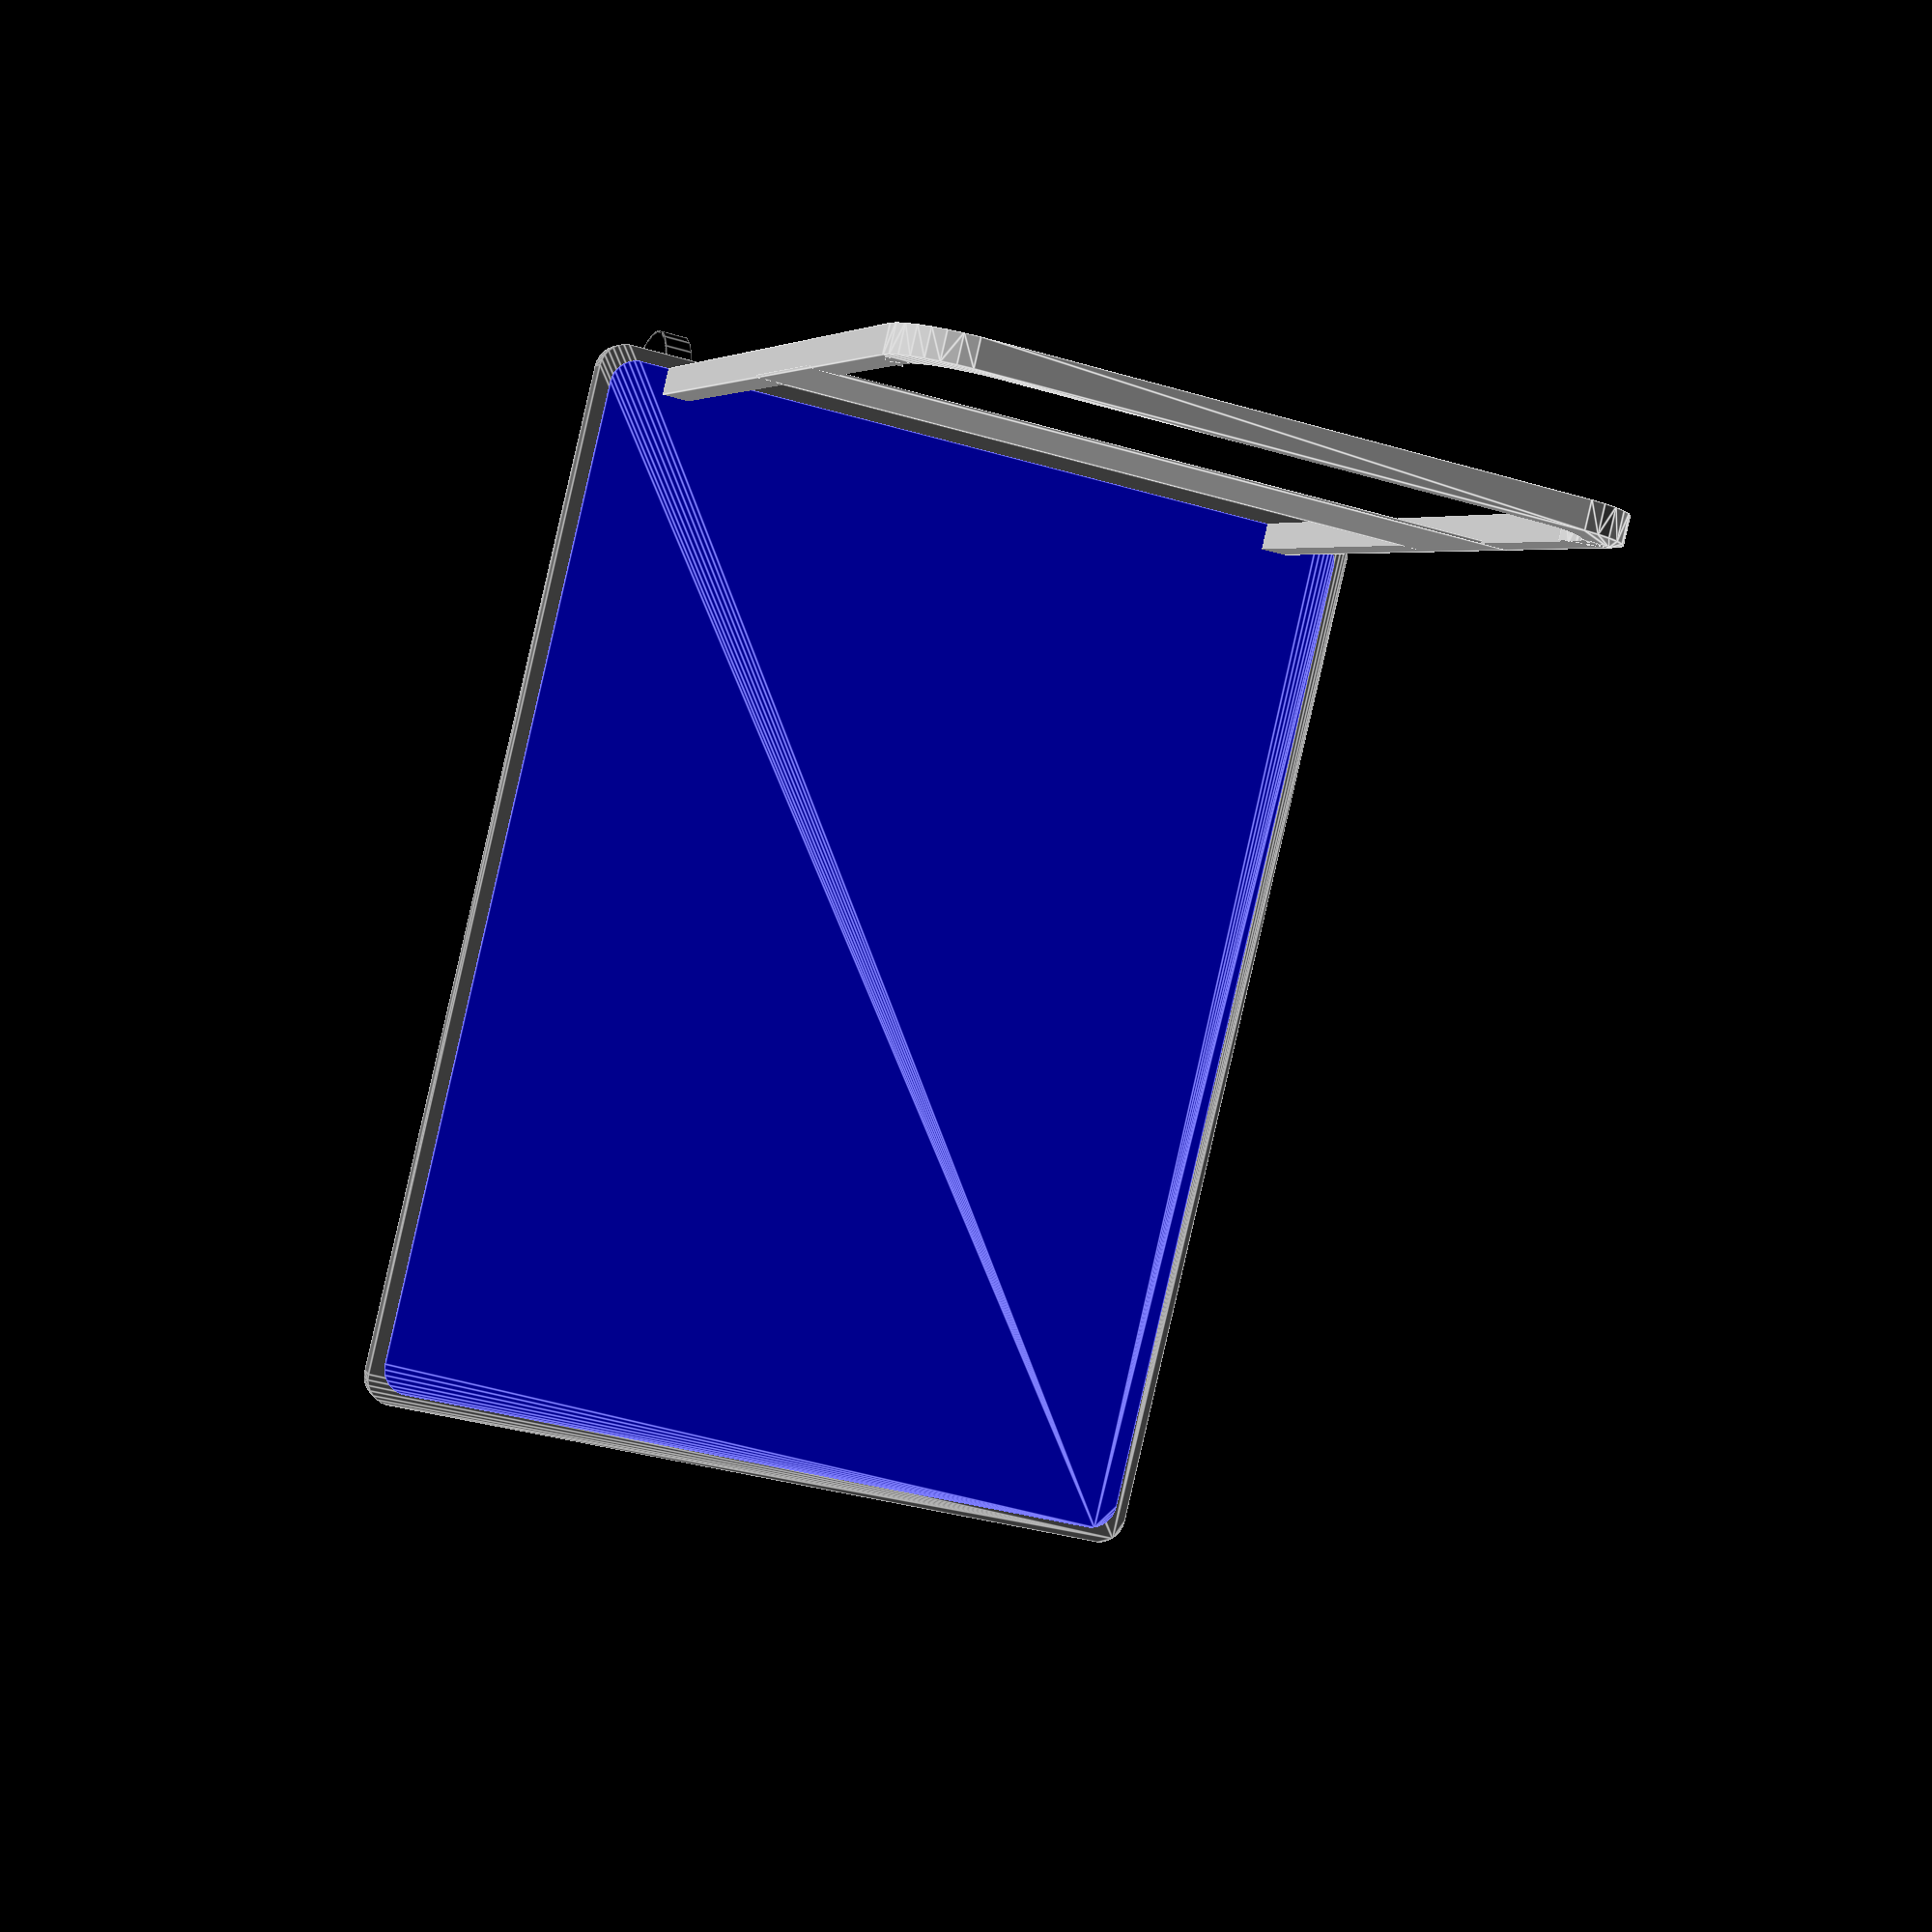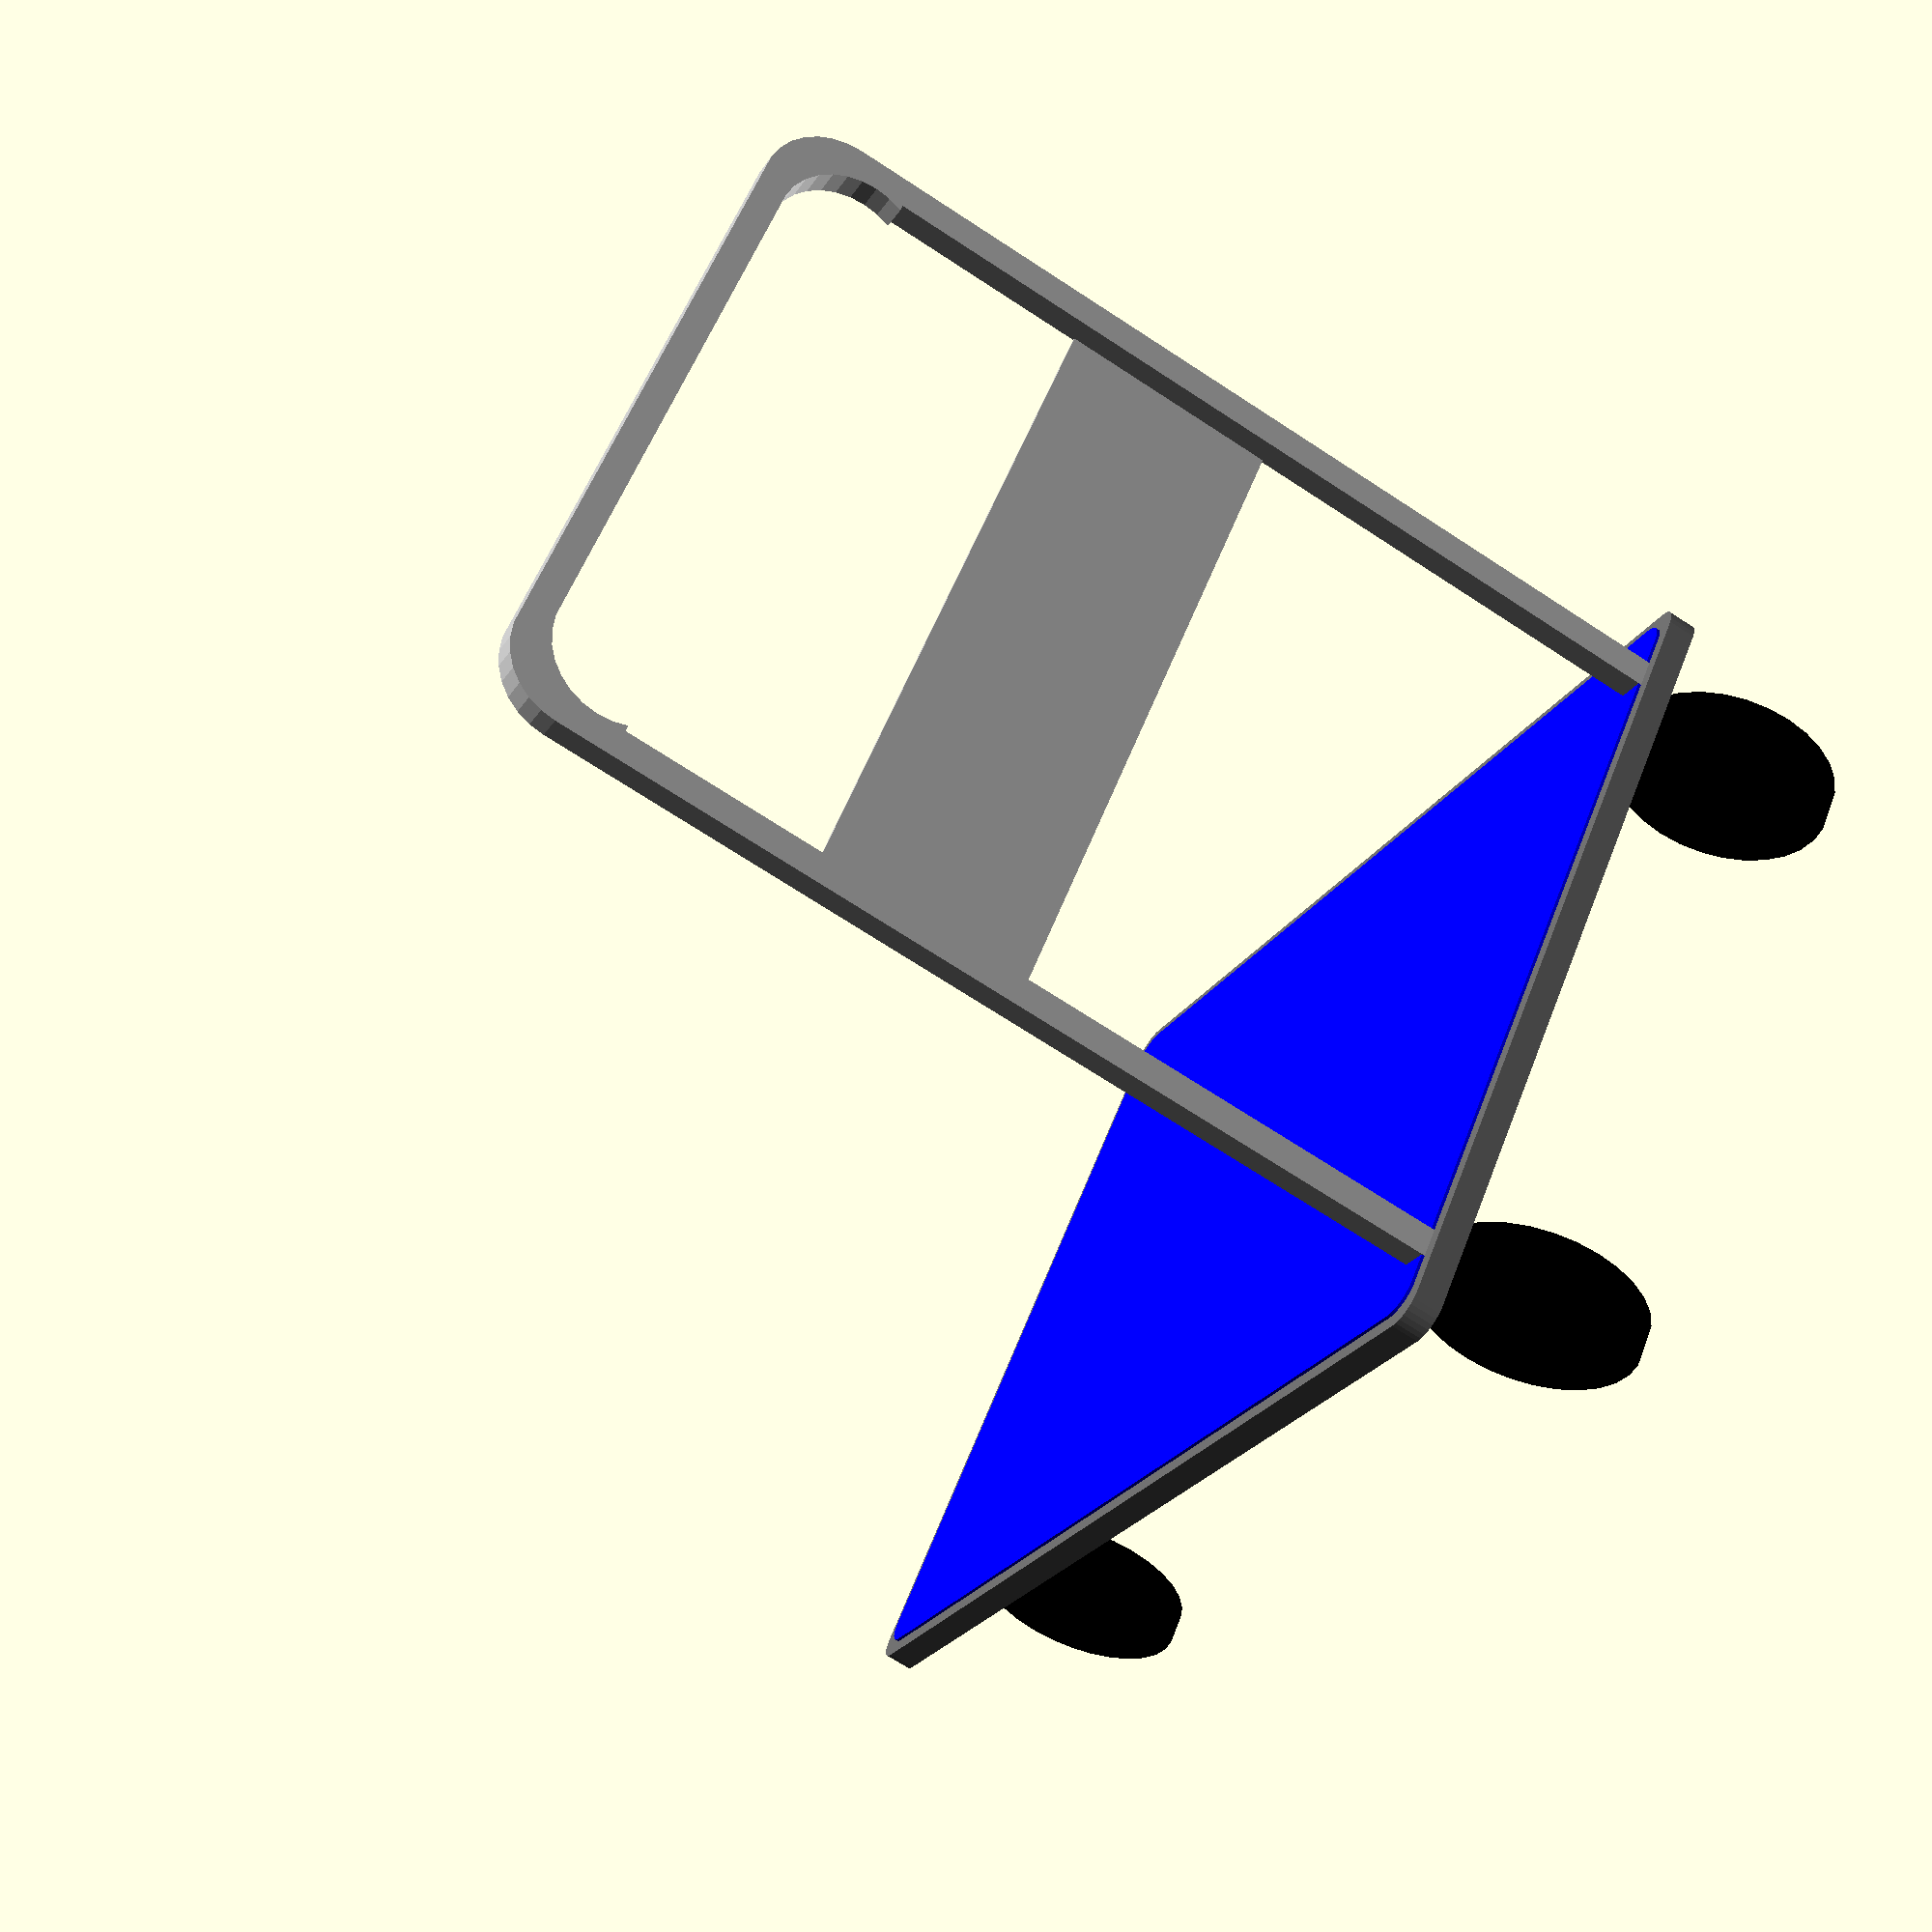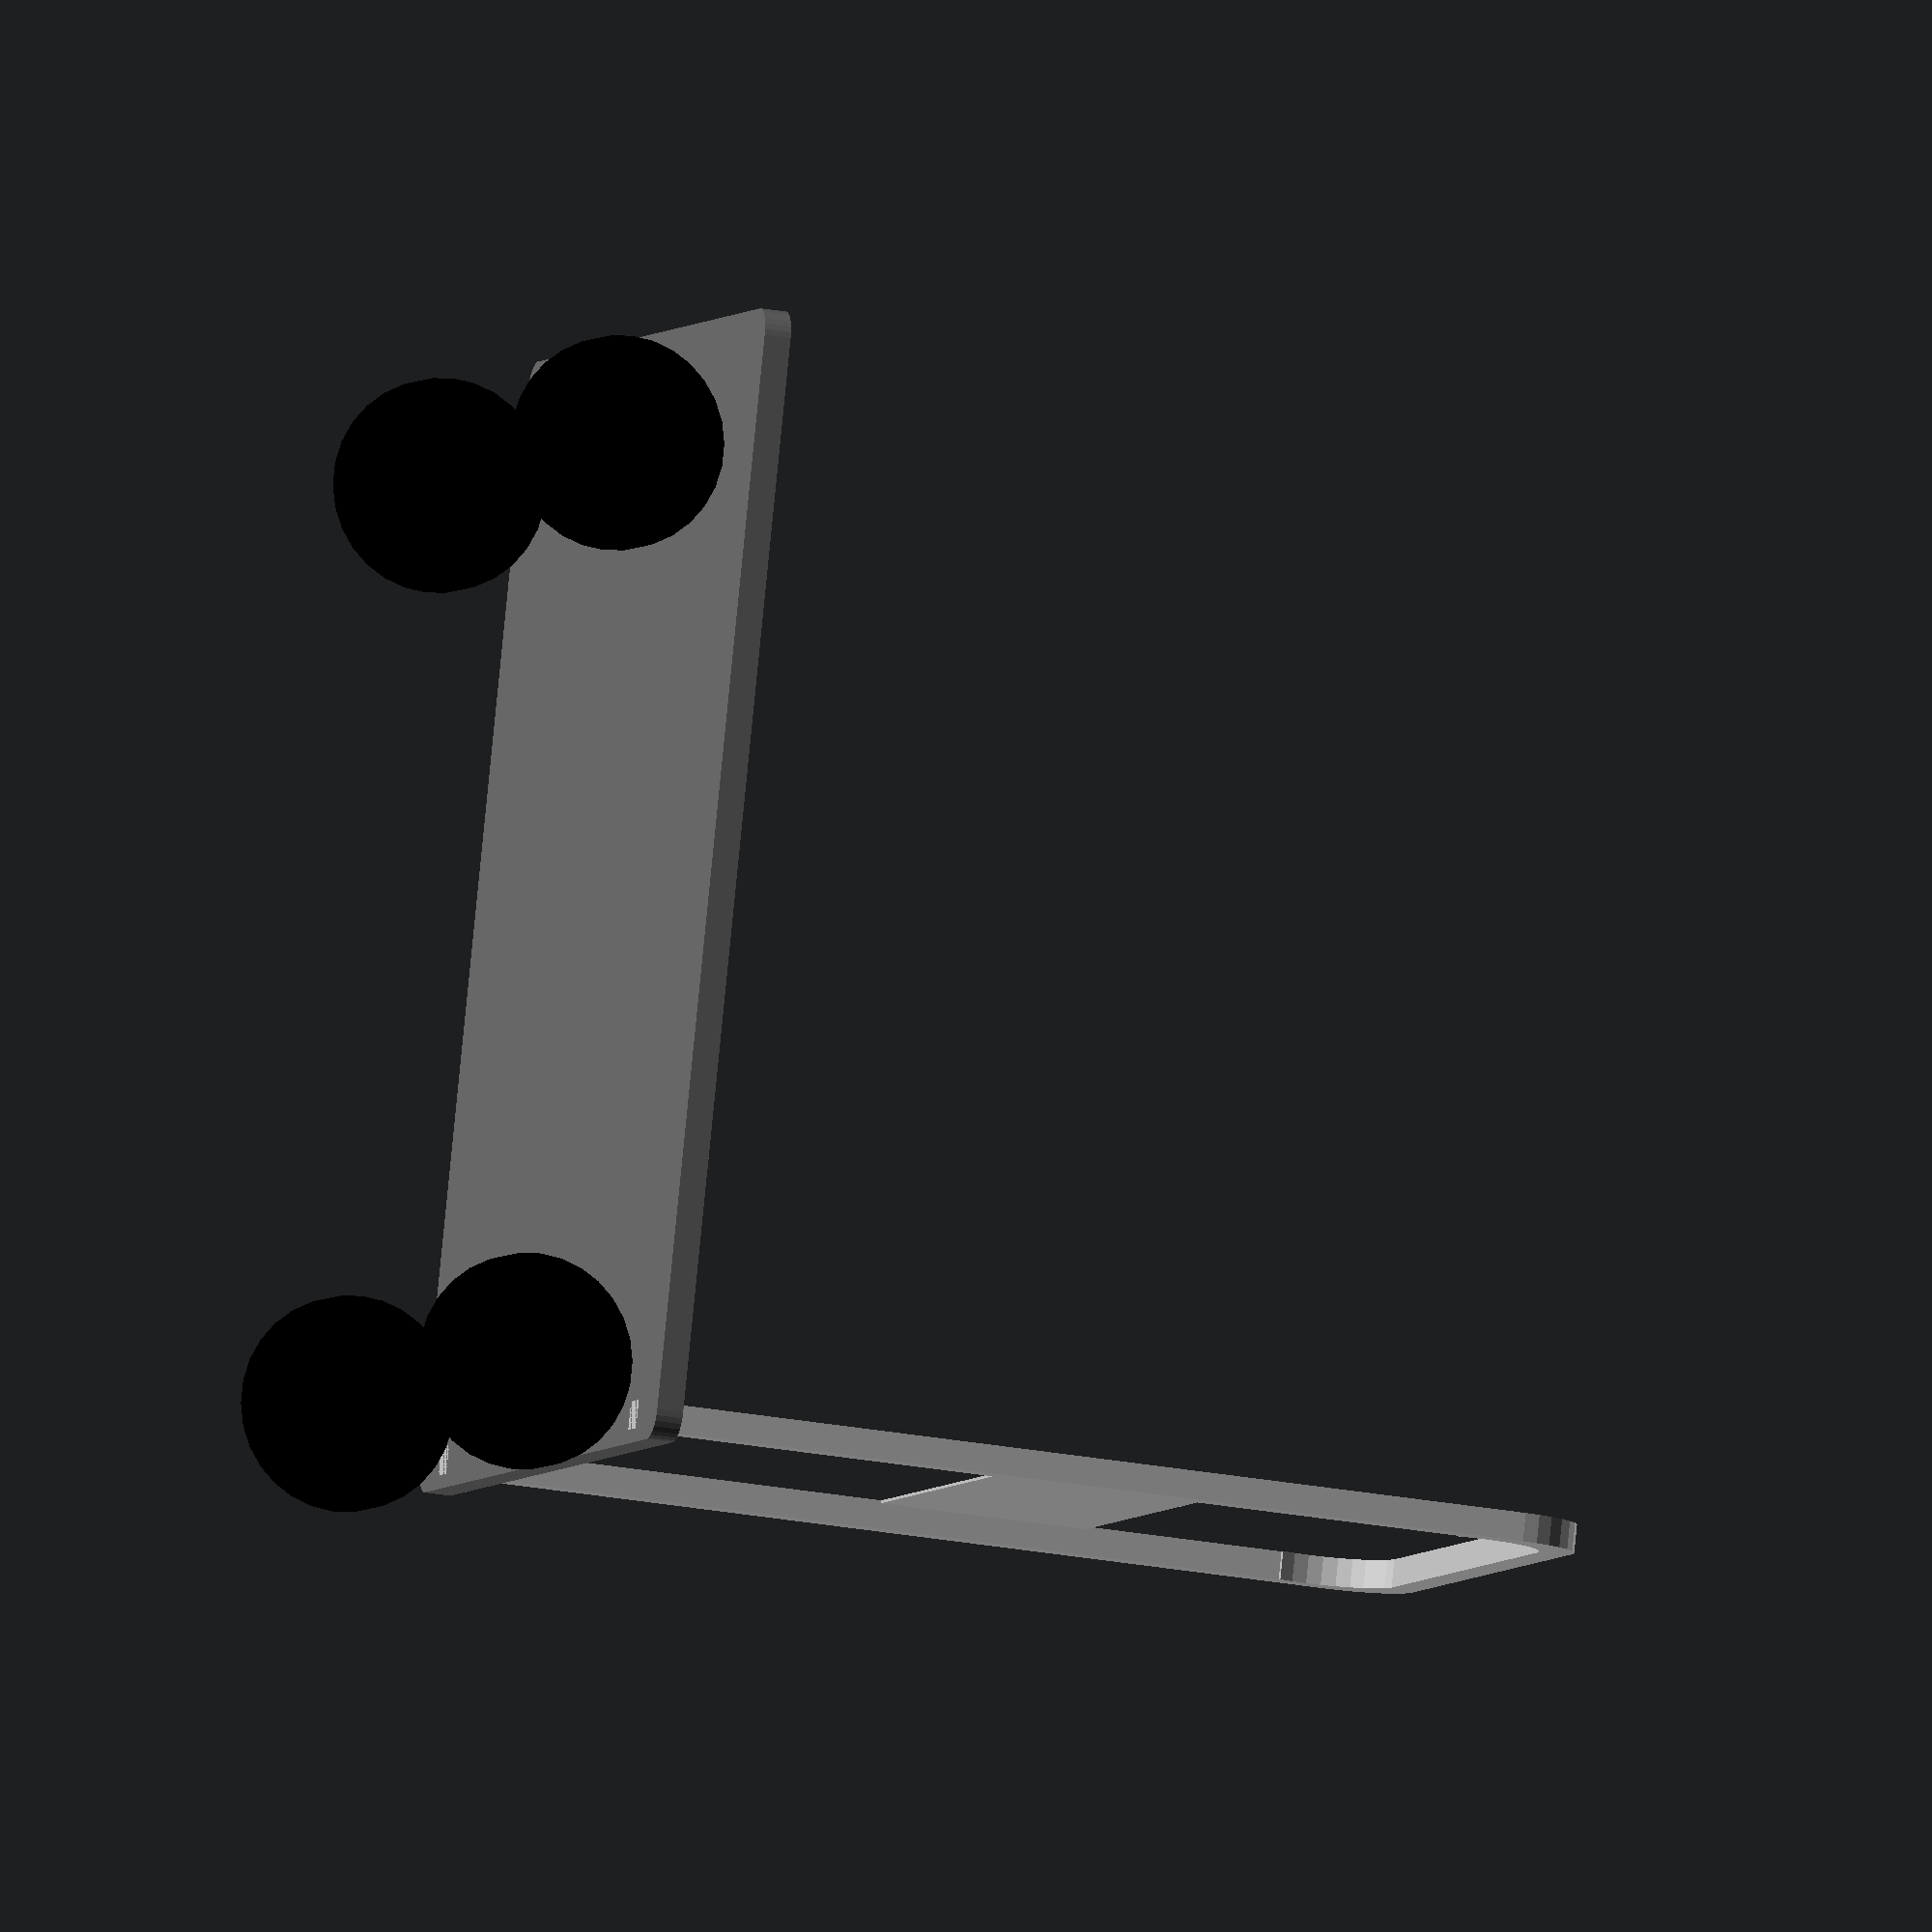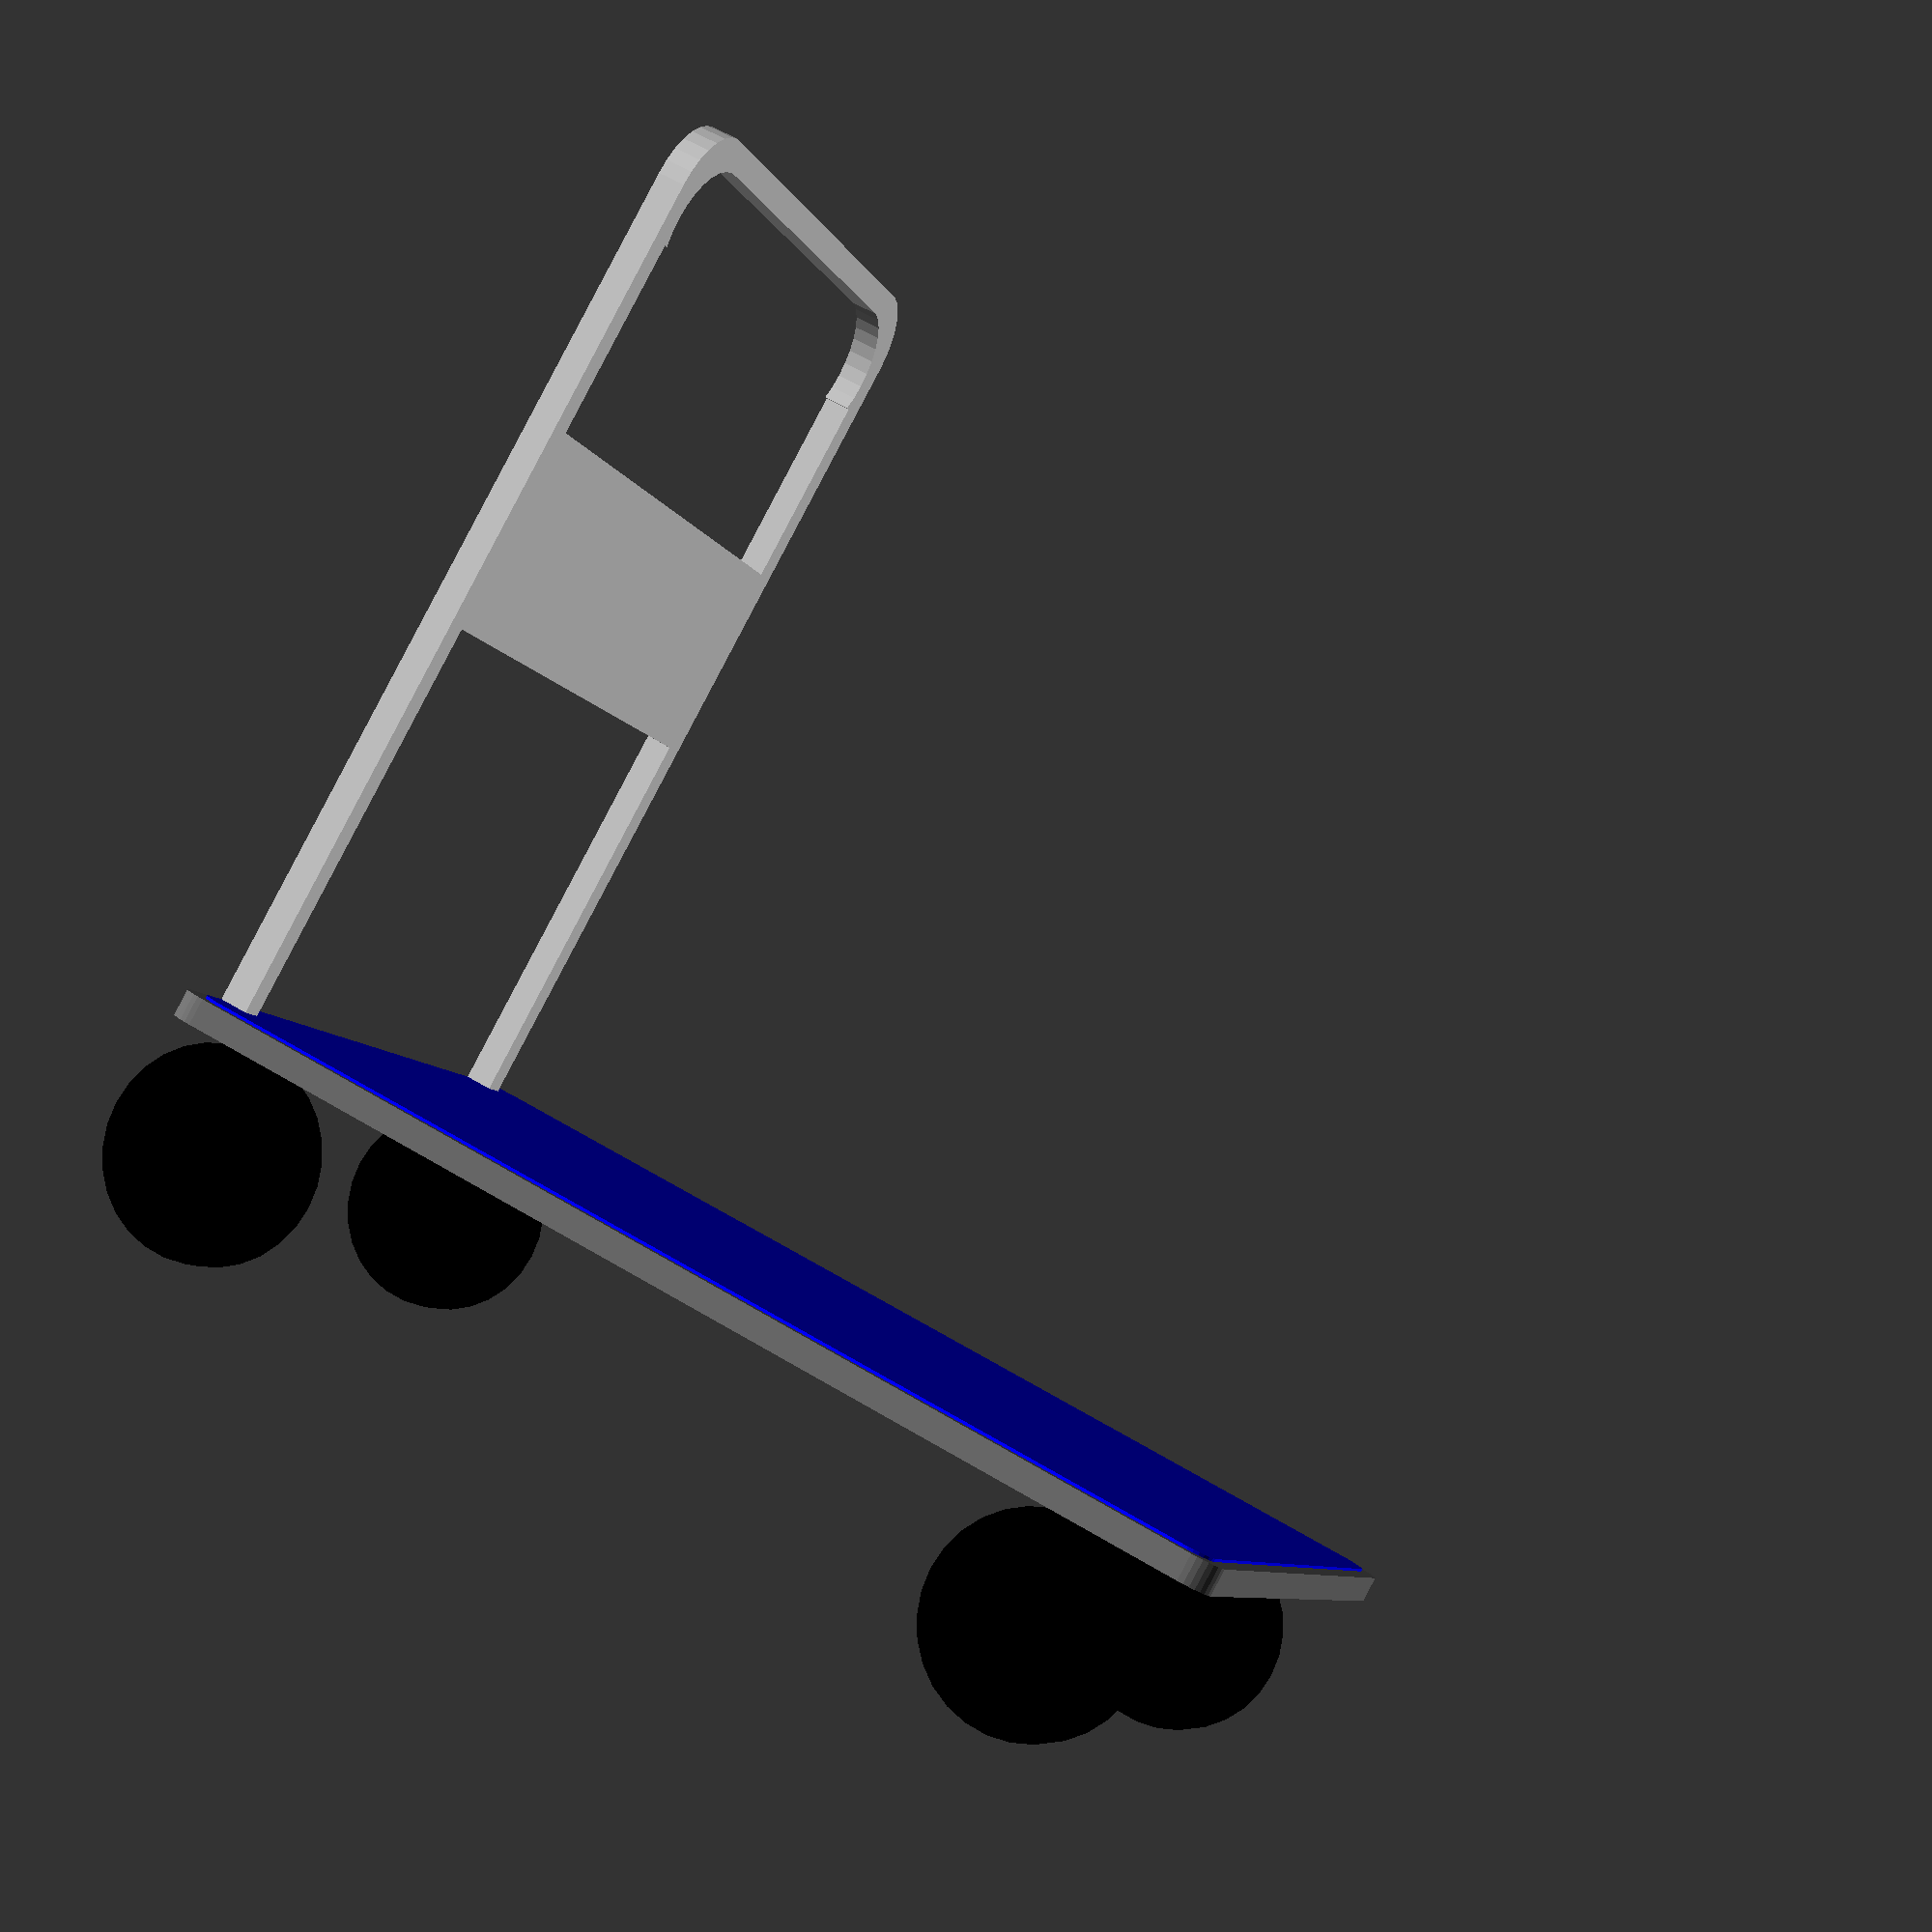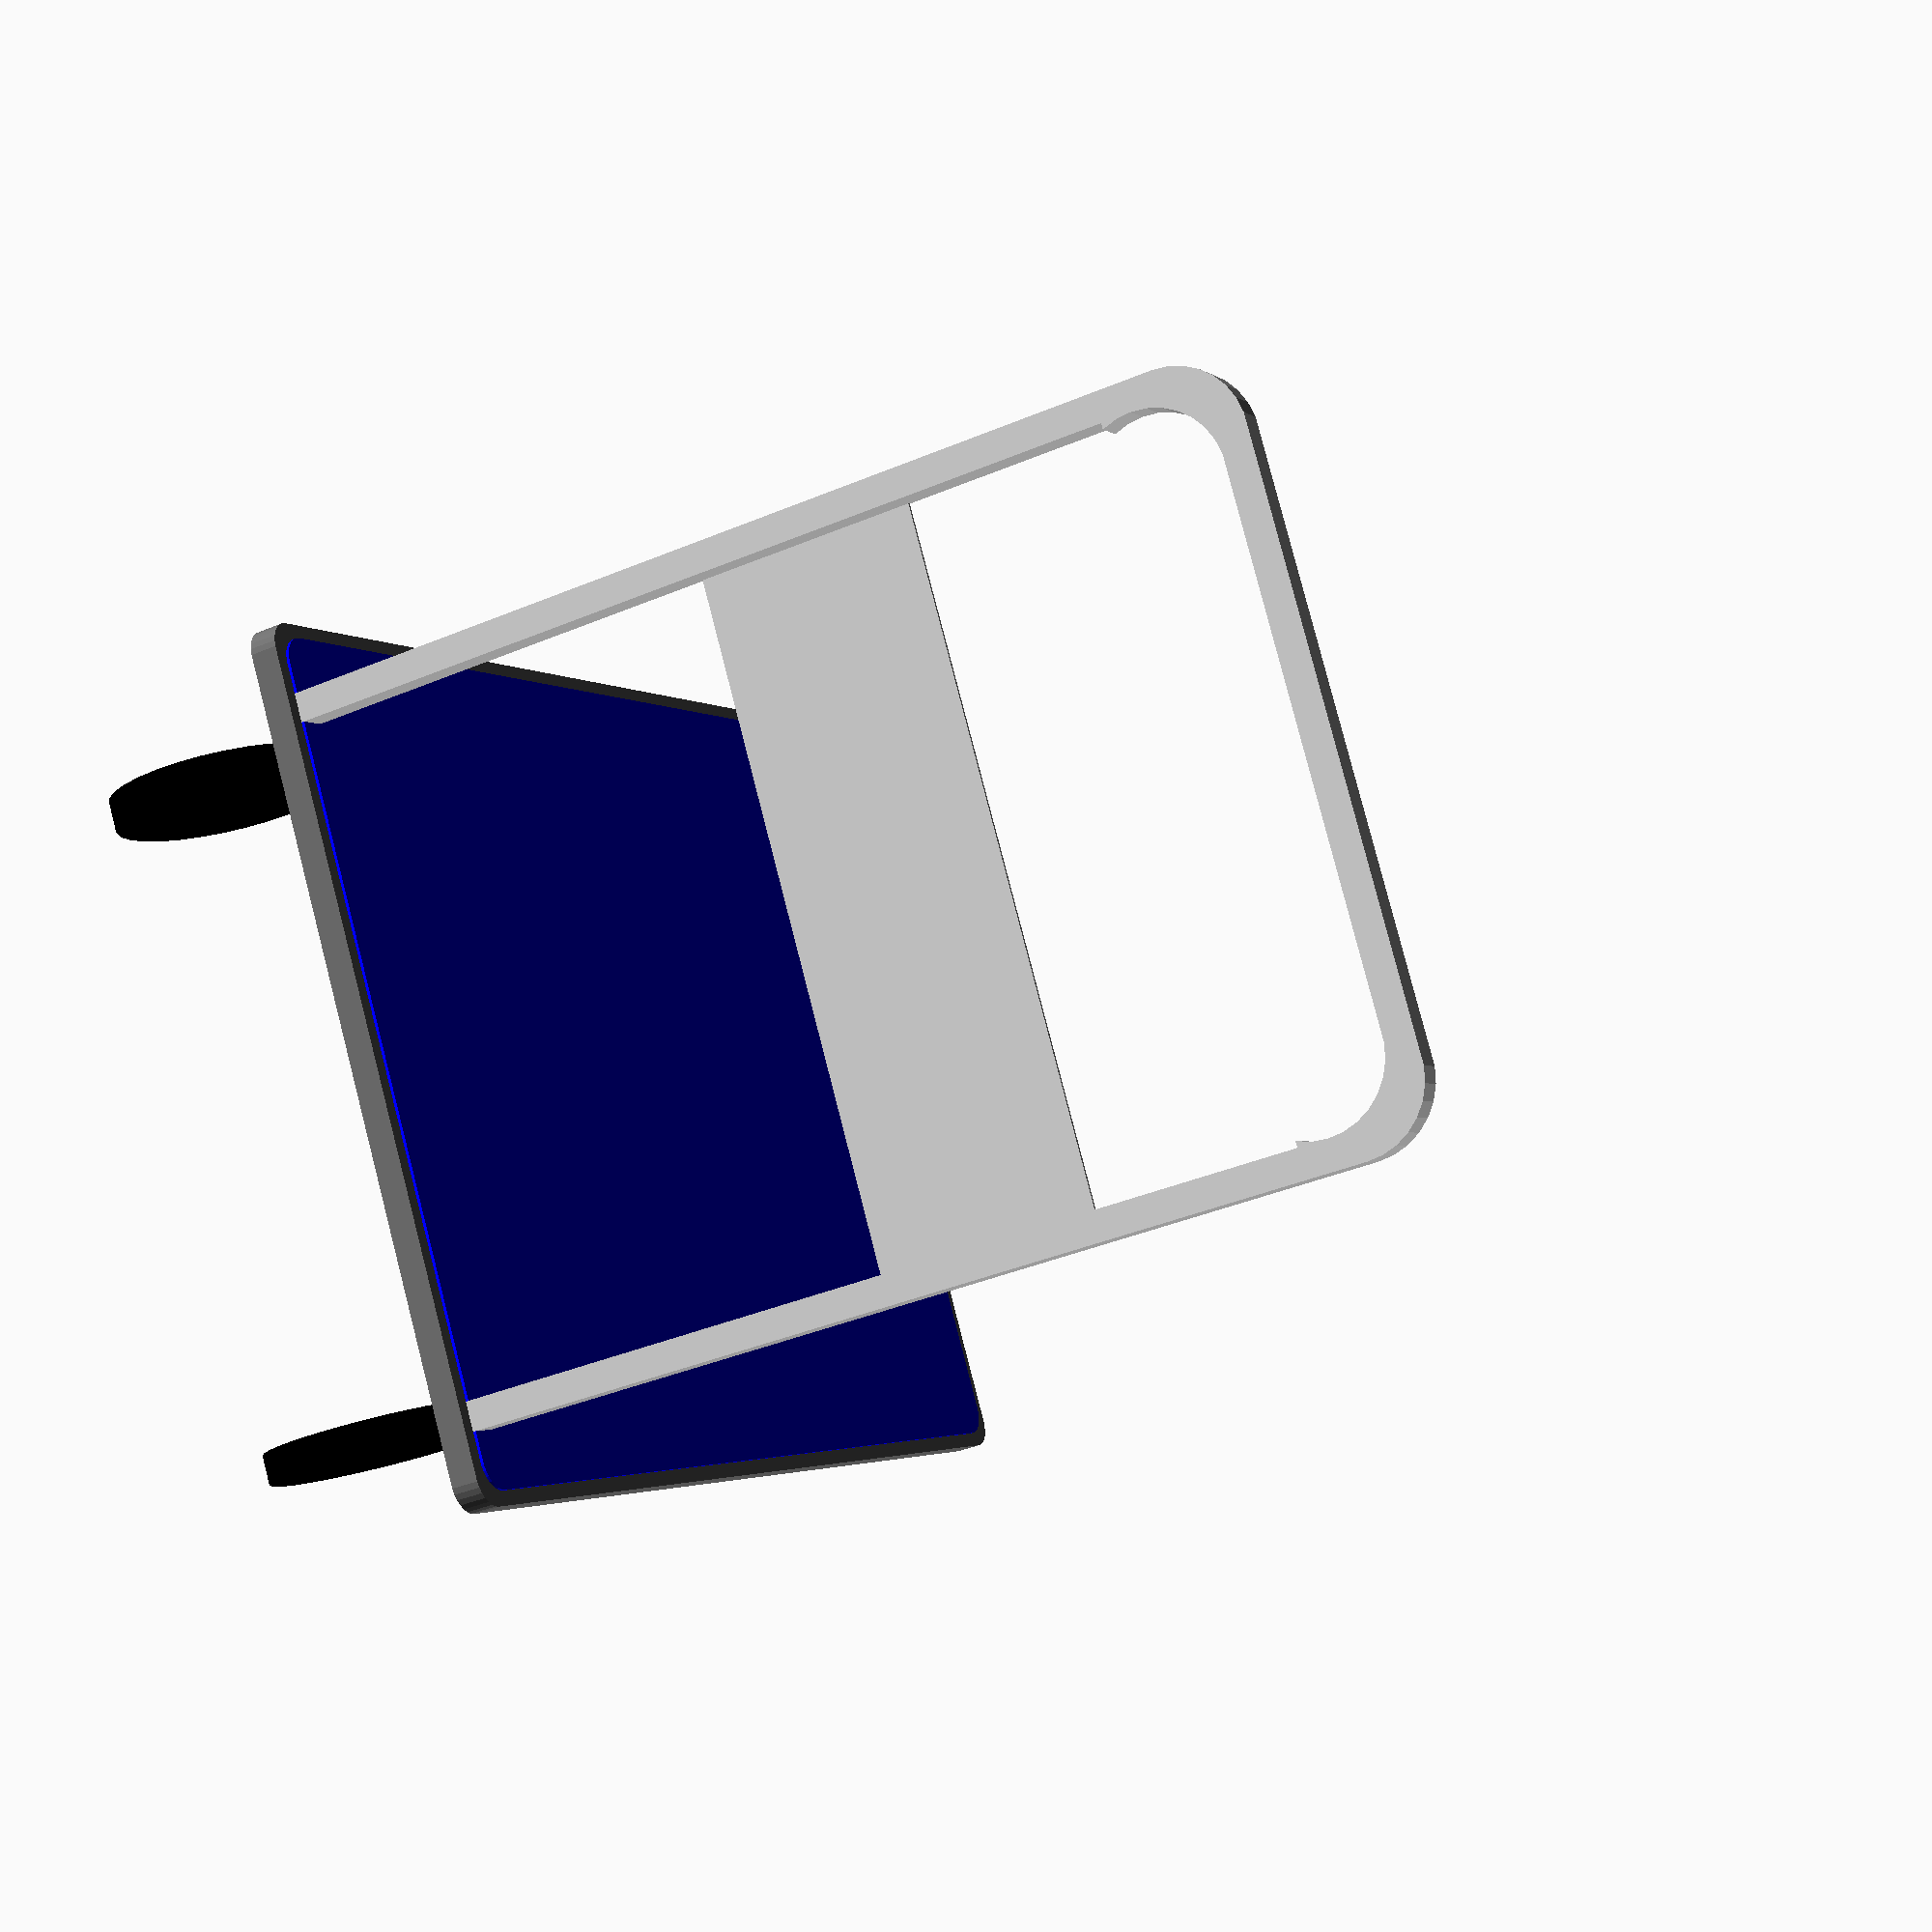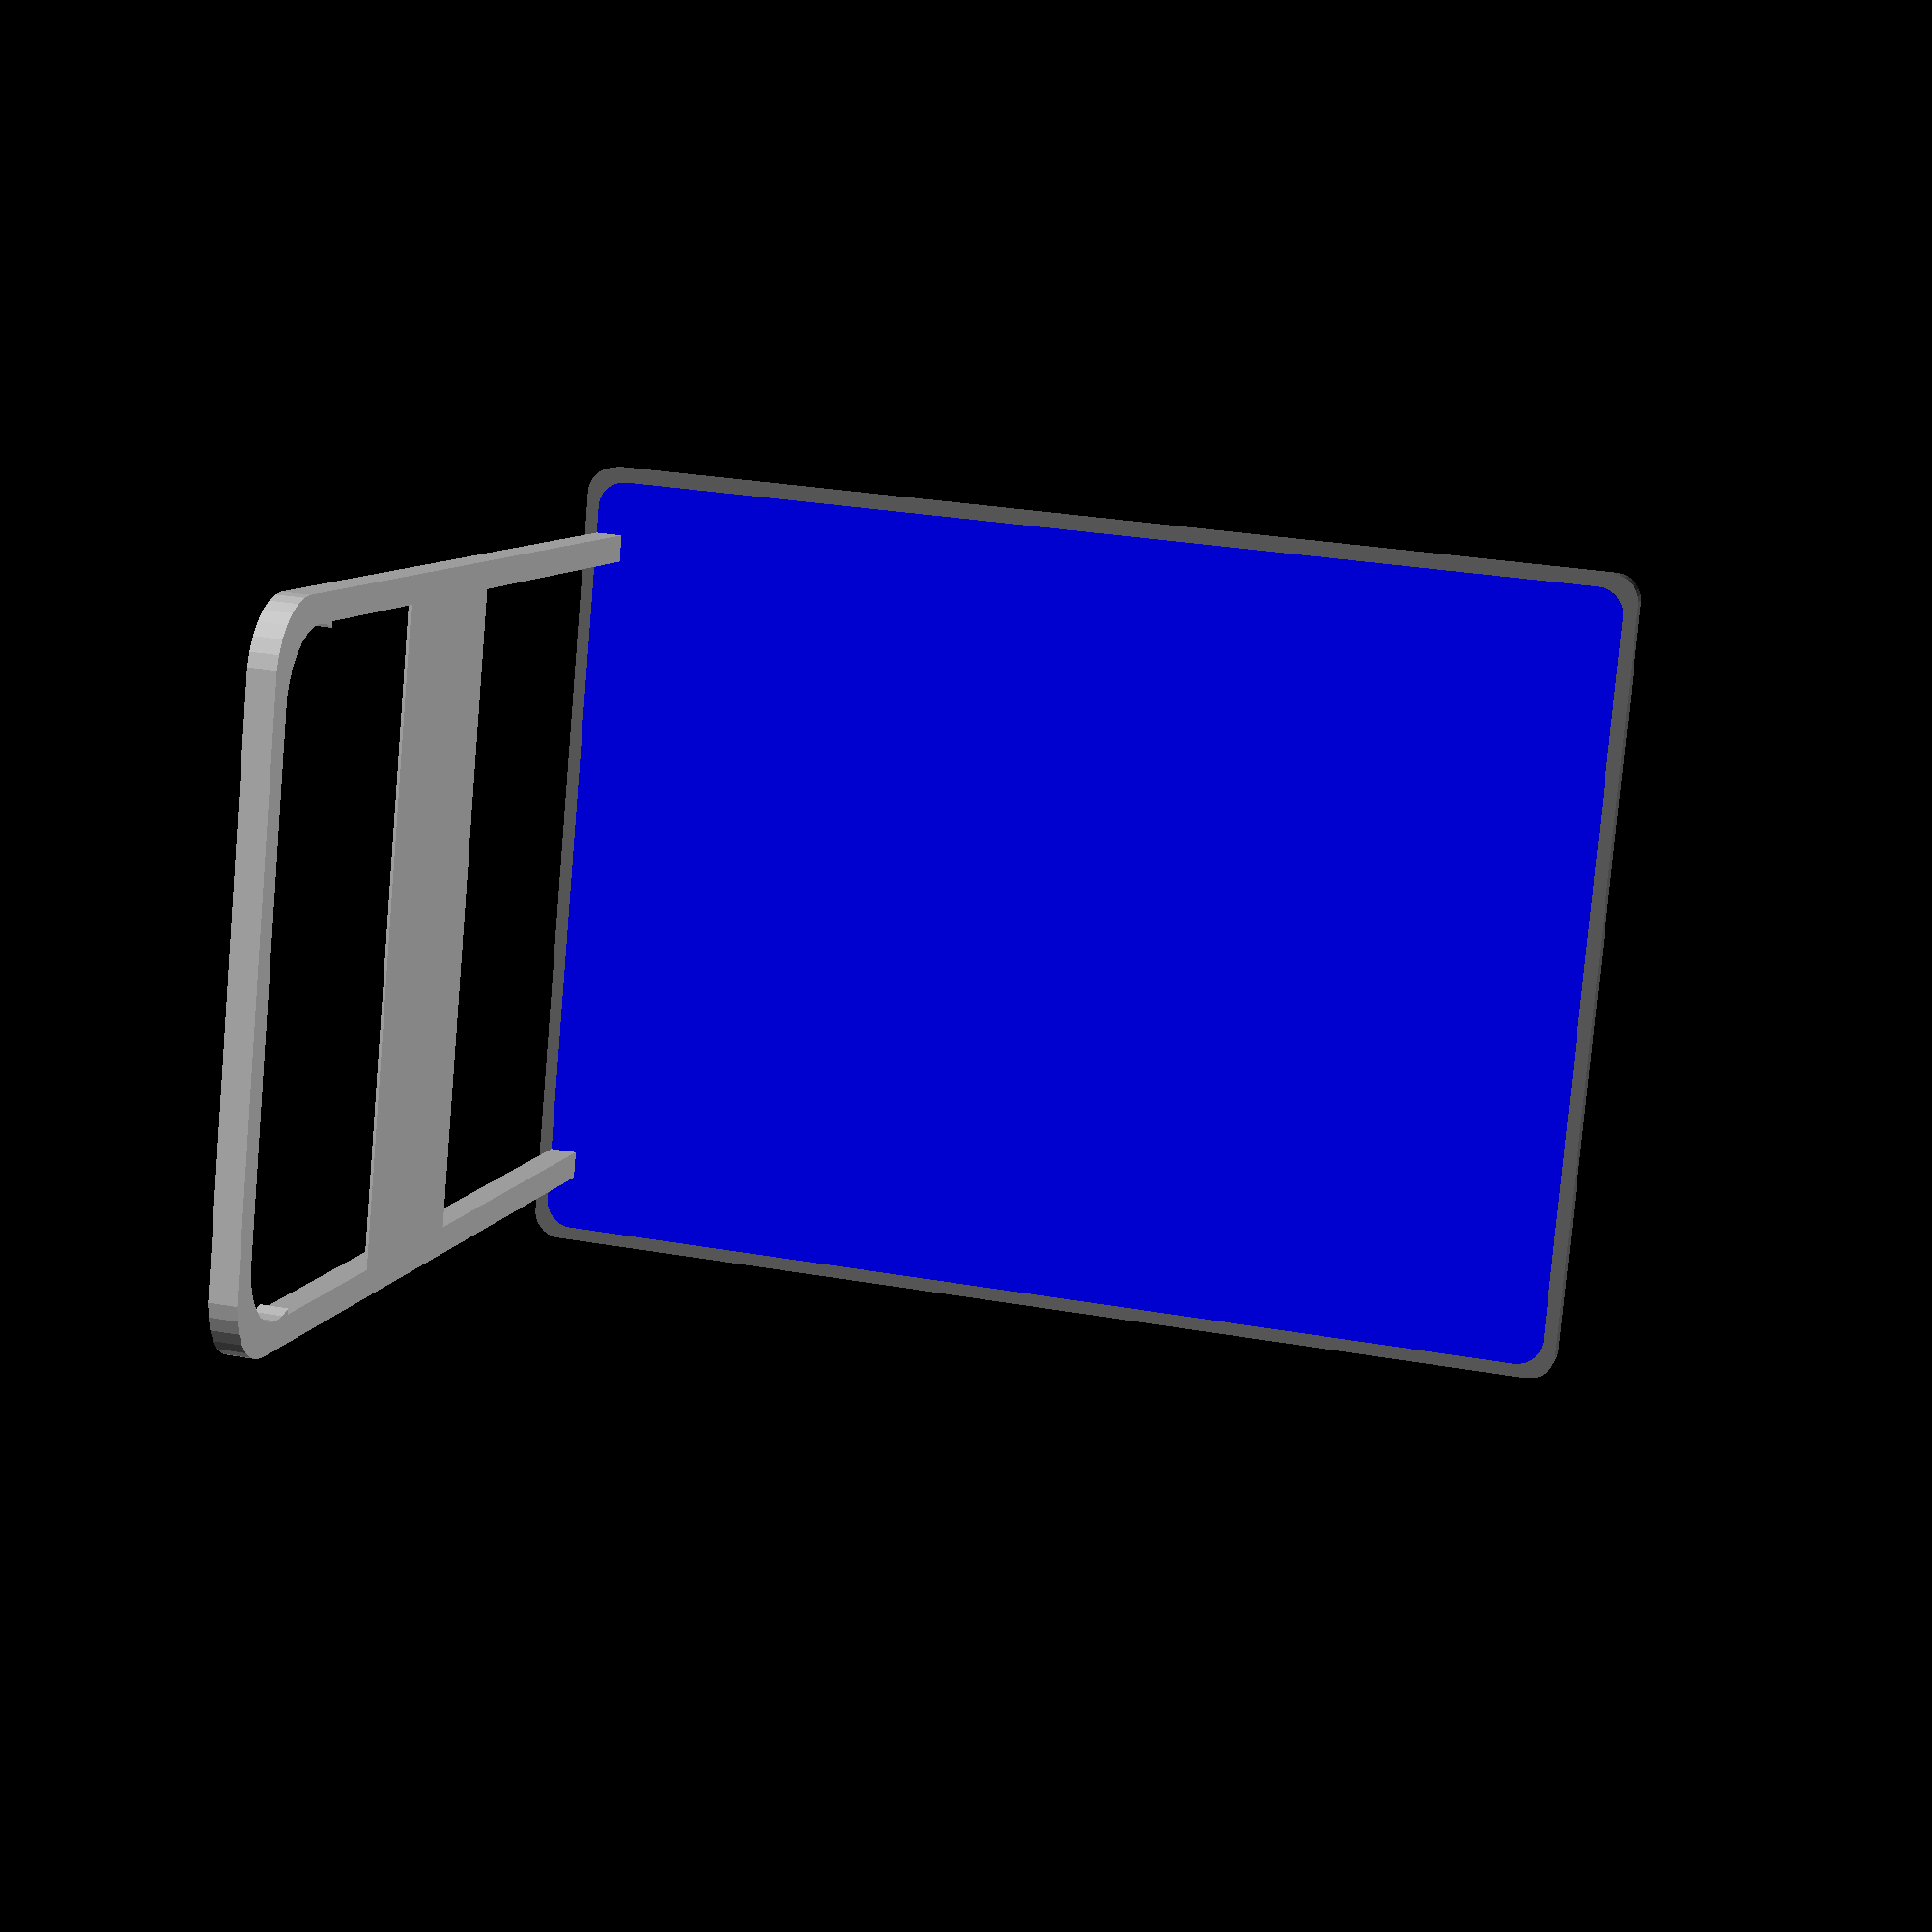
<openscad>
/**
rad=75;

height_tire = rad*2;

**/
daisha(600,800, 700, 75);

module daisha(width,length, height, rad){
  color("silver") translate([width/2,30,rad*2]) rotate([90,0,0]) handle(width-100, height);
  translate([0,0,rad*2]) daisha_base(width, length);
  tires(width, length, rad);
}

module tires(width, length, h_tire){
  color("black")
    //tire
  for(x=[0, 1, width-150], y=[0,1,length-h_tire-75]){
    translate([x+h_tire, y+50, h_tire])rotate([90,0,90])cylinder(r=h_tire, h=20);
  }
}

module daisha_base(width, length){
  color("dimgray")
  hull(){
  for(x=[0,1,width-40], y = [0,1,length-40]){
      translate([x+20, y+20, 0])cylinder(r=20, h=19);
  }
  }
  color("blue")
  hull(){
  for(x=[0,1,width-60], y = [0,1,length-60]){
      translate([x+30, y+30, 1])cylinder(r=20, h=20);
  }
  }
}

module handle(width, height){
  difference(){
    union(){
      hull(){
        translate([width/2-50, height-50, 0])cylinder(r=50, h=20);
        translate([-(width/2)+50, height-50, 0])cylinder(r=50, h=20);
      }
      translate([-width/2,0,0]) cube([width, height-50, 20]);
      }
  union(){
    hull(){
      translate([width/2-70, height-70, -1])cylinder(r=50, h=22);
      translate([-(width/2)+70, height-70, -1])cylinder(r=50, h=22);
    }
    translate([-(width-40)/2,-20,-1]) cube([width-40, height-70, 22]);
  }
  }
  translate([-width/2,height*2/3,0])rotate([90,0,0])cube([width, 2, 150]);
}
</openscad>
<views>
elev=355.6 azim=193.5 roll=344.1 proj=p view=edges
elev=70.2 azim=310.2 roll=56.8 proj=p view=solid
elev=24.5 azim=340.3 roll=252.9 proj=o view=solid
elev=90.0 azim=106.2 roll=332.1 proj=p view=solid
elev=217.3 azim=238.5 roll=241.4 proj=p view=solid
elev=171.4 azim=275.1 roll=165.8 proj=p view=solid
</views>
